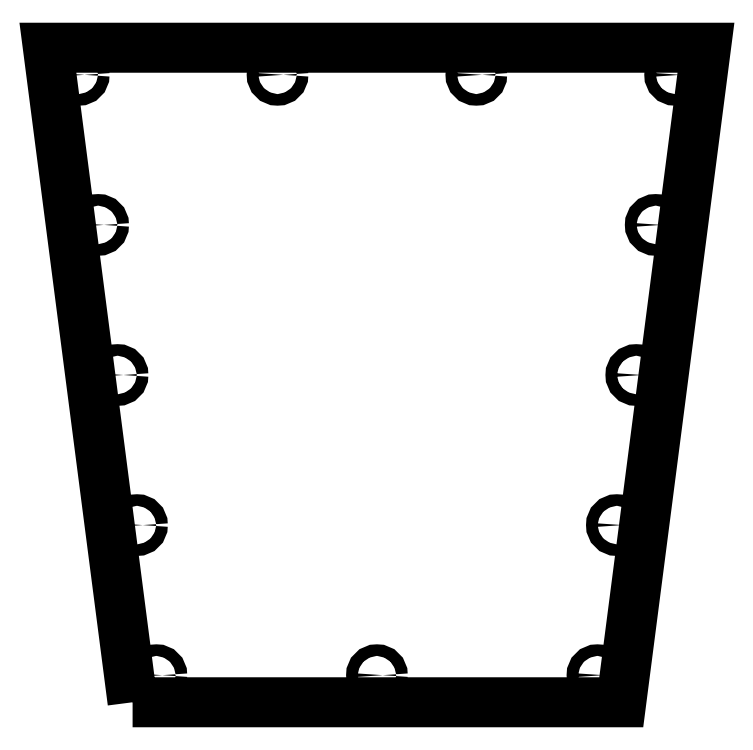
<metadata>
{"format":"dxf","ext":"dxf","renderer":"ezdxf+matplotlib","layout":"modelspace","background":"white","min_lineweight":24,"dpi":150}
</metadata>
<code>
0
SECTION
2
ENTITIES
0
CIRCLE
8
0
10
-72.02
20
-45.77
30
0
40
1.5
210
0
220
-2.465e-32
230
1
0
CIRCLE
8
0
10
-61.98
20
-123.3
30
0
40
1.5
210
0
220
-2.465e-32
230
1
0
CIRCLE
8
0
10
-67
20
-84.55
30
0
40
1.5
210
0
220
-2.465e-32
230
1
0
CIRCLE
8
0
10
-25.68
20
-7
30
0
40
1.5
210
0
220
-2.465e-32
230
1
0
CIRCLE
8
0
10
77.04
20
-7
30
0
40
1.5
210
0
220
-2.465e-32
230
1
0
CIRCLE
8
0
10
67
20
-84.55
30
0
40
1.5
210
0
220
-2.465e-32
230
1
0
CIRCLE
8
0
10
56.97
20
-162.1
30
0
40
1.5
210
0
220
-2.465e-32
230
1
0
CIRCLE
8
0
10
-56.97
20
-162.1
30
0
40
1.5
210
0
220
-2.465e-32
230
1
0
CIRCLE
8
0
10
2.665e-14
20
-162.1
30
0
40
1.5
210
0
220
-2.465e-32
230
1
0
CIRCLE
8
0
10
61.98
20
-123.3
30
0
40
1.5
210
0
220
-2.465e-32
230
1
0
CIRCLE
8
0
10
72.02
20
-45.77
30
0
40
1.5
210
0
220
-2.465e-32
230
1
0
CIRCLE
8
0
10
25.68
20
-7
30
0
40
1.5
210
0
220
-2.465e-32
230
1
0
CIRCLE
8
0
10
-77.04
20
-7
30
0
40
1.5
210
0
220
-2.465e-32
230
1
0
LWPOLYLINE
8
0
90
4
70
1
43
0
10
-63.12
20
-169.1
10
-85
20
0
10
85
20
0
10
63.12
20
-169.1
0
ENDSEC
0
EOF

</code>
